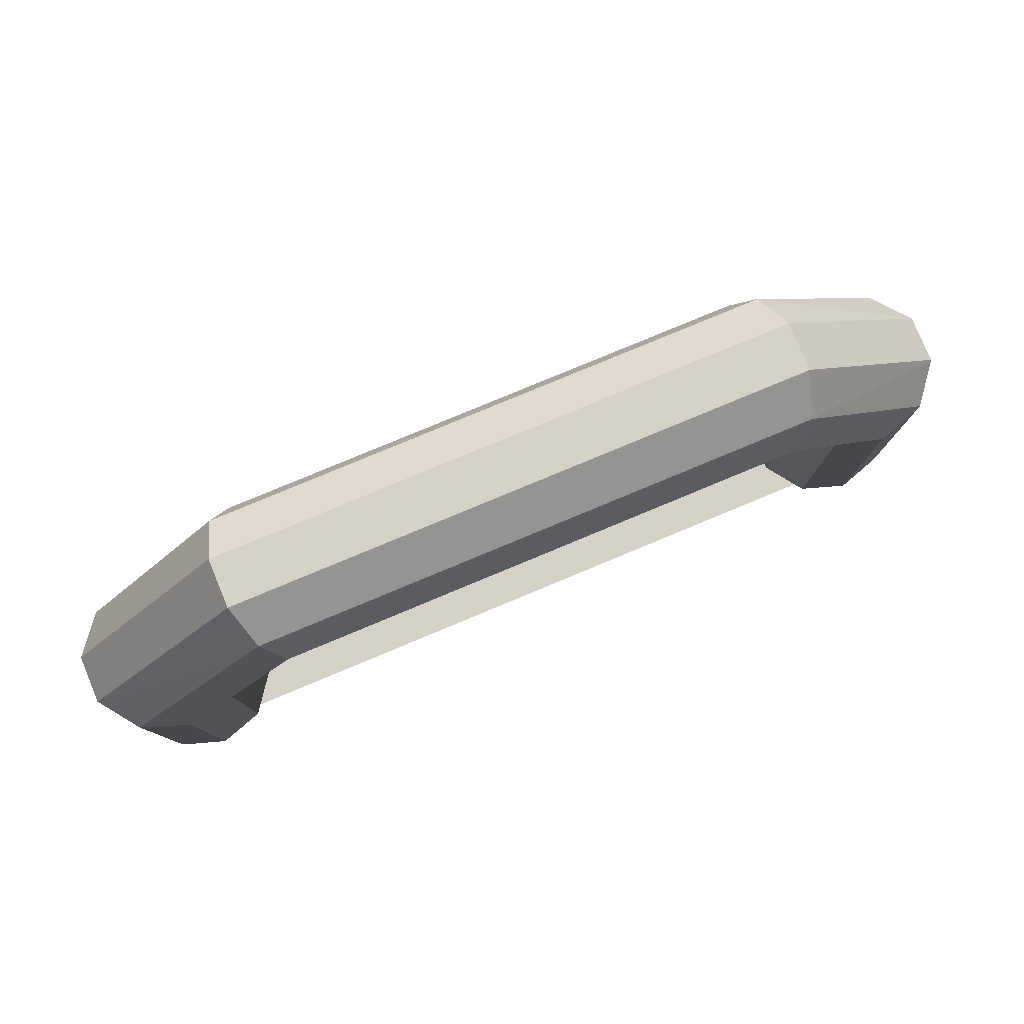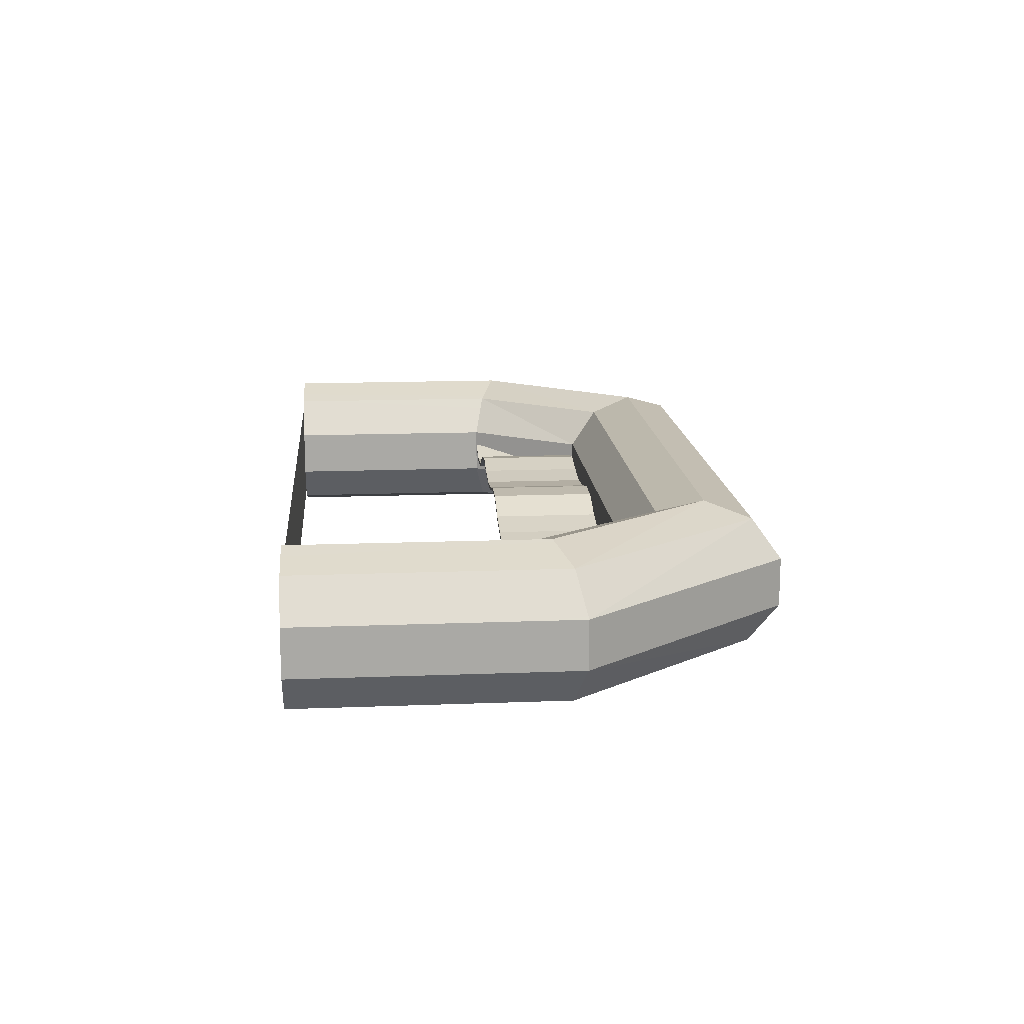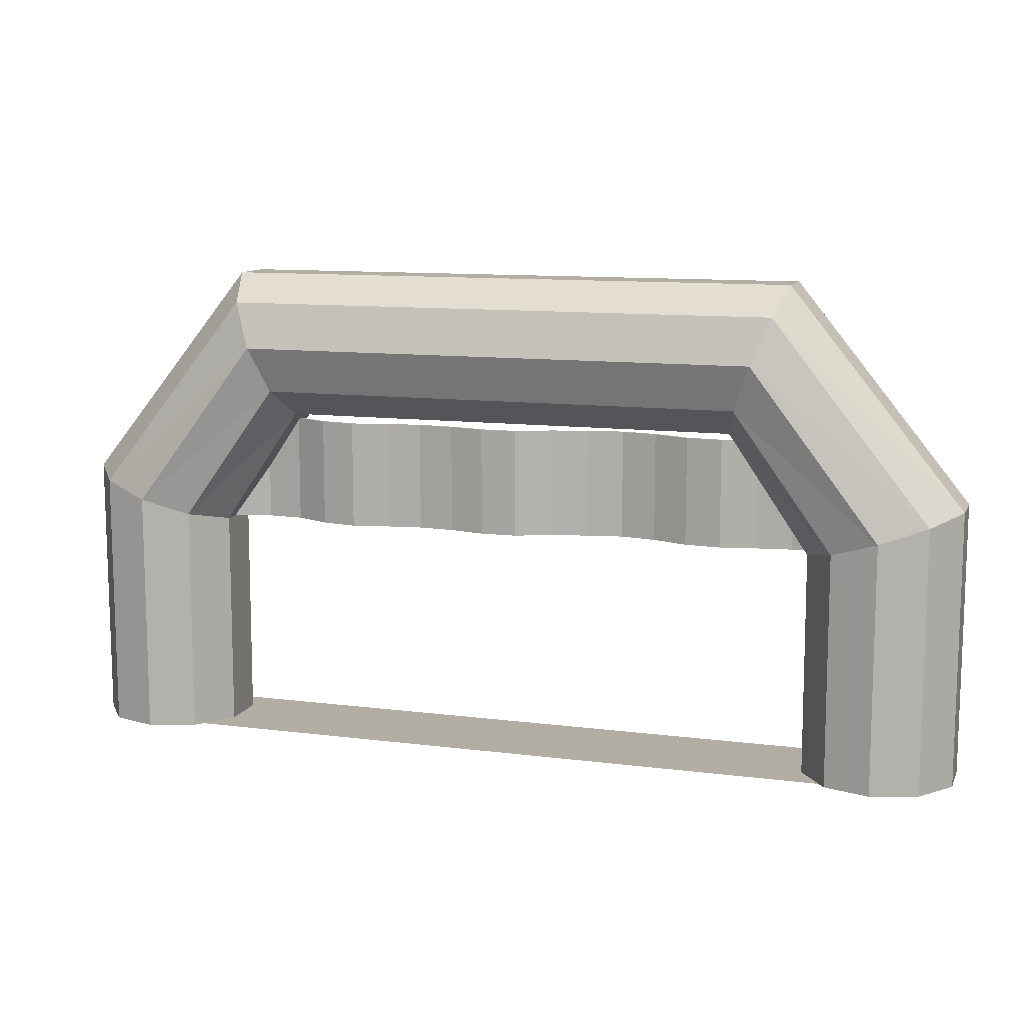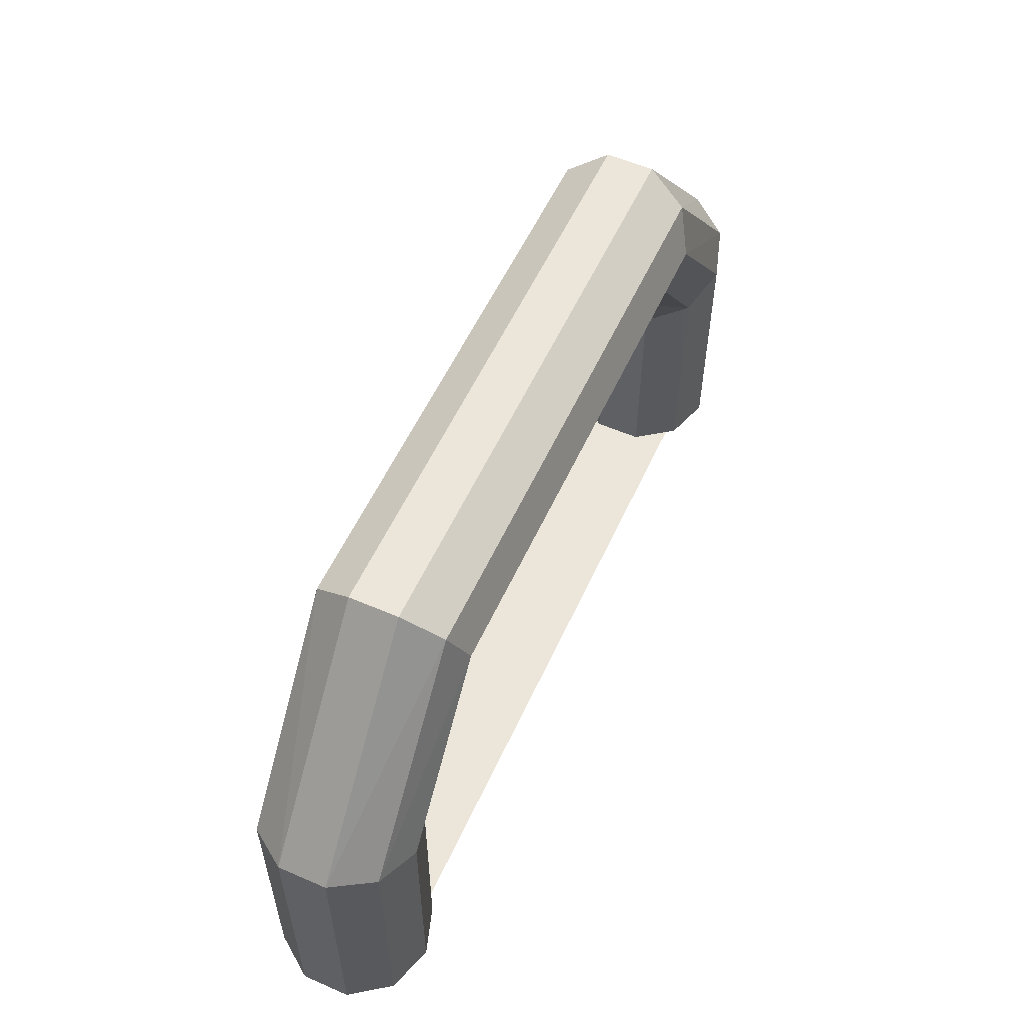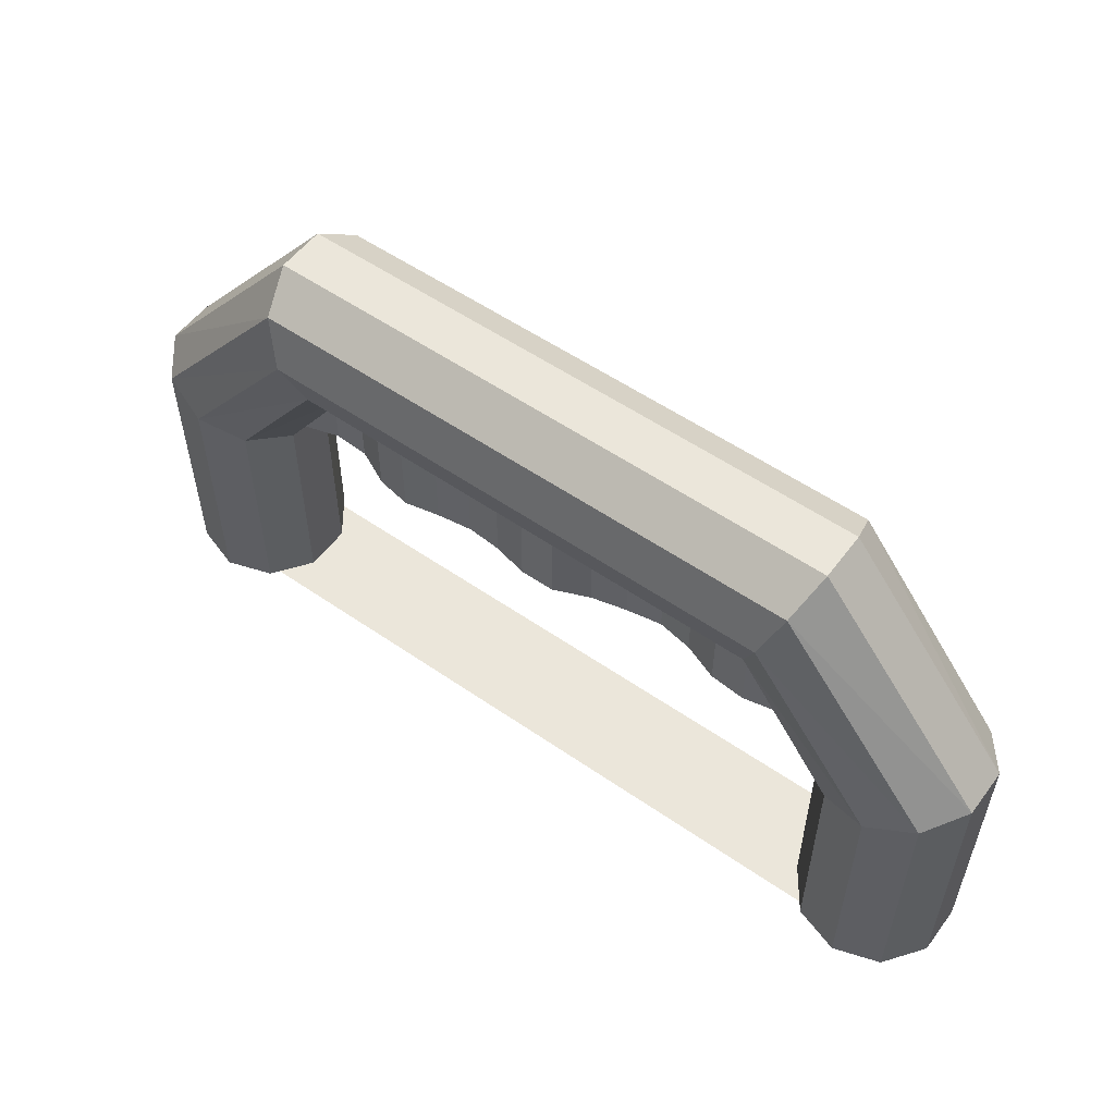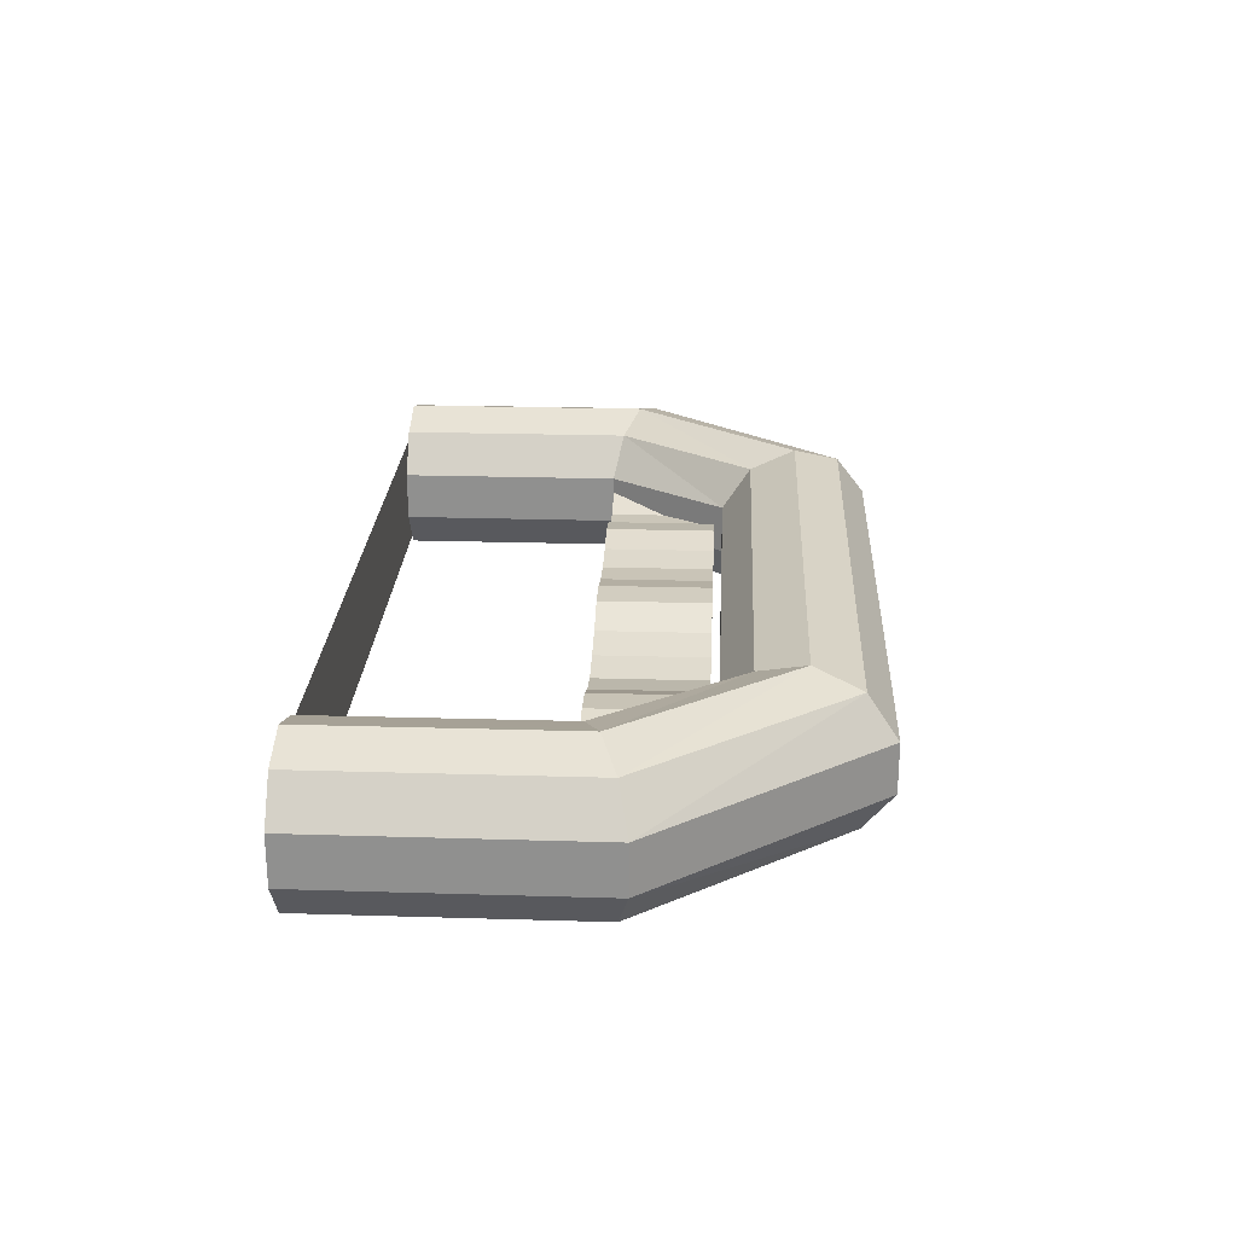
<metadata>
{"format":"obj","ext":"obj","renderer":"f3d","projection":"perspective","resolution":1024,"background":"white","views":[{"elev":79.5,"azim":157.4,"up":"+Y"},{"elev":15.1,"azim":85.2,"up":"+Z"},{"elev":11.0,"azim":17.6,"up":"+Y"},{"elev":56.0,"azim":-65.6,"up":"+Y"},{"elev":54.8,"azim":36.2,"up":"+Y"},{"elev":24.1,"azim":92.8,"up":"+Z"}]}
</metadata>
<code>
o Cylinder.001
v -0.2735 0.6855 0.03394
v -0.3468 0.6855 0.04201
v -0.3468 0.6855 0.04892
v -0.4202 0.6855 0.03546
v 0.01992 0.6855 0.04511
v -0.05343 0.6855 0.03886
v -0.05343 0.6855 0.04577
v -0.1268 0.6855 0.02894
v -0.1268 0.6855 0.02203
v -0.4202 0.6855 0.02855
v -0.4935 0.6855 -0.00013
v -0.2001 0.6855 0.02366
v -0.2001 0.6855 0.01675
v -0.2735 0.6855 0.02703
v -0.4935 0.6855 -0.00704
v -0.5669 0.6855 -0.00428
v 0.01992 0.4613 0.0382
v -0.05343 0.4613 0.03886
v 0.09327 0.6855 0.008318
v 0.09327 0.4613 0.008318
v 0.8268 0.4613 0.02133
v 0.8268 0.6855 0.01442
v 0.8268 0.6855 0.02133
v 0.01992 0.4613 0.04511
v -0.05343 0.4613 0.04577
v 0.09327 0.6855 0.01523
v 0.09327 0.4613 0.01523
v -0.7869 0.4613 0.01442
v -0.7869 0.6855 0.02133
v -0.7869 0.6855 0.01442
v 0.7534 0.4613 0.01565
v 0.8268 0.4613 0.01442
v 0.6801 0.4613 0.002231
v 0.7534 0.6855 0.01565
v 0.6067 0.6855 0.001053
v 0.6801 0.6855 0.002231
v 0.5334 0.4613 0.01132
v 0.6067 0.4613 0.001053
v 0.46 0.4613 0.02561
v 0.5334 0.6855 0.01132
v 0.3867 0.4613 0.01949
v 0.46 0.6855 0.02561
v 0.3133 0.4613 -0.008727
v 0.3867 0.6855 0.01949
v 0.24 0.4613 -0.02157
v 0.3133 0.6855 -0.008727
v 0.1666 0.4613 -0.008937
v 0.24 0.6855 -0.02157
v 0.1666 0.6855 -0.008936
v -0.7136 0.4613 0.01085
v -0.7136 0.6855 0.01085
v -0.6402 0.4613 0.009628
v -0.6402 0.6855 0.009628
v -0.5669 0.4613 -0.01119
v -0.5669 0.6855 -0.01119
v -0.4935 0.4613 -0.00704
v -0.4202 0.4613 0.02855
v -0.3468 0.4613 0.04201
v -0.2735 0.4613 0.02703
v -0.2001 0.4613 0.01675
v -0.1268 0.4613 0.02203
v 0.7534 0.4613 0.02256
v 0.7534 0.6855 0.02256
v 0.6801 0.4613 0.009141
v 0.6801 0.6855 0.009141
v 0.6067 0.4613 0.007963
v 0.6067 0.6855 0.007963
v 0.5334 0.4613 0.01823
v 0.5334 0.6855 0.01823
v 0.46 0.4613 0.03252
v 0.46 0.6855 0.03252
v 0.3867 0.4613 0.0264
v 0.3867 0.6855 0.0264
v 0.3133 0.4613 -0.001817
v 0.3133 0.6855 -0.001817
v 0.24 0.4613 -0.01466
v 0.1666 0.6855 -0.002027
v 0.1666 0.4613 -0.002027
v -0.7136 0.4613 0.01776
v -0.7869 0.4613 0.02133
v -0.6402 0.4613 0.01654
v -0.7136 0.6855 0.01776
v -0.5669 0.4613 -0.00428
v -0.6402 0.6855 0.01654
v -0.4935 0.4613 -0.00013
v -0.4202 0.4613 0.03546
v -0.3468 0.4613 0.04892
v -0.2735 0.4613 0.03394
v -0.2001 0.4613 0.02366
v -0.1268 0.4613 0.02894
v 0.24 0.6855 -0.01466
v 0.01992 0.6855 0.0382
v 0.7991 -0 0.1614
v 0.7037 0.4809 0.1306
v 0.7043 -0 0.1306
v 0.6447 0.4608 0.04987
v 0.6456 -0 0.04987
v 0.6456 0 -0.04987
v 0.6447 0.4608 -0.04987
v 0.7043 0 -0.1306
v 0.7037 0.4809 -0.1306
v 0.7991 0 -0.1614
v 0.7991 0.5133 -0.1614
v 0.894 0 -0.1306
v 0.8945 0.5458 -0.1306
v 0.9526 0 -0.04987
v 0.9535 0.5658 -0.04987
v 0.9526 -0 0.04987
v 0.5012 0.7601 -0.1306
v 0.5377 0.854 -0.1614
v 0.8945 0.5458 0.1306
v 0.894 -0 0.1306
v 0.7991 0.5133 0.1614
v 0.4787 0.702 -0.04987
v 0.5012 0.7601 0.1306
v 0.4787 0.702 0.04987
v 0.5377 0.854 0.1614
v 0.9535 0.5658 0.04987
v 0.5742 0.948 0.1306
v 0.5968 1.006 0.04987
v 0.5742 0.948 -0.1306
v 0.5968 1.006 -0.04987
v 0 0.7601 0.1306
v 0 0.702 0.04987
v 0 1.006 0.04987
v 0 0.948 0.1306
v 0 0.948 -0.1306
v 0 0.702 -0.04987
v 0 0.854 0.1614
v 0 1.006 -0.04987
v 0 0.7601 -0.1306
v 0 0.854 -0.1614
v -0.7991 -0 0.1614
v -0.7037 0.4809 0.1306
v -0.7991 0.5133 0.1614
v -0.7043 -0 0.1306
v -0.6447 0.4608 0.04987
v -0.6456 0 -0.04987
v -0.6456 -0 0.04987
v -0.7043 0 -0.1306
v -0.6447 0.4608 -0.04987
v -0.7991 0 -0.1614
v -0.7037 0.4809 -0.1306
v -0.894 0 -0.1306
v -0.7991 0.5133 -0.1614
v -0.9526 0 -0.04987
v -0.8945 0.5458 -0.1306
v -0.9526 -0 0.04987
v -0.9535 0.5658 -0.04987
v -0.5012 0.7601 -0.1306
v -0.8945 0.5458 0.1306
v -0.9535 0.5658 0.04987
v -0.894 -0 0.1306
v -0.4787 0.702 -0.04987
v -0.5012 0.7601 0.1306
v -0.4787 0.702 0.04987
v -0.5377 0.854 0.1614
v -0.5742 0.948 0.1306
v -0.5968 1.006 0.04987
v -0.5742 0.948 -0.1306
v -0.5377 0.854 -0.1614
v -0.5968 1.006 -0.04987
v -0.708 0 -0.113
v 0.708 -0 0.113
v 0.708 0 -0.113
v -0.708 -0 0.113
f 1 2 3
f 2 4 3
f 5 6 7
f 8 6 9
f 10 11 4
f 12 9 13
f 12 14 1
f 15 16 11
f 6 17 18
f 17 19 20
f 21 22 23
f 24 7 25
f 26 24 27
f 28 29 30
f 31 22 32
f 33 34 31
f 33 35 36
f 37 35 38
f 39 40 37
f 41 42 39
f 43 44 41
f 45 46 43
f 47 48 45
f 47 19 49
f 30 50 28
f 51 52 50
f 53 54 52
f 55 56 54
f 15 57 56
f 10 58 57
f 58 14 59
f 14 60 59
f 13 61 60
f 9 18 61
f 23 62 21
f 63 64 62
f 65 66 64
f 67 68 66
f 69 70 68
f 71 72 70
f 73 74 72
f 75 76 74
f 76 77 78
f 78 26 27
f 79 29 80
f 81 82 79
f 83 84 81
f 85 16 83
f 86 11 85
f 87 4 86
f 88 3 87
f 89 1 88
f 90 12 89
f 90 7 8
f 53 16 55
f 51 84 53
f 82 30 29
f 28 79 80
f 81 50 52
f 83 52 54
f 56 83 54
f 57 85 56
f 58 86 57
f 88 58 59
f 89 59 60
f 61 89 60
f 18 90 61
f 24 18 17
f 17 27 24
f 20 78 27
f 47 76 78
f 43 76 45
f 41 74 43
f 39 72 41
f 39 68 70
f 37 66 68
f 33 66 38
f 31 64 33
f 21 31 32
f 23 34 63
f 65 34 36
f 67 36 35
f 40 67 35
f 42 69 40
f 73 42 44
f 75 44 46
f 91 46 48
f 49 91 48
f 19 77 49
f 26 92 5
f 1 14 2
f 2 10 4
f 5 92 6
f 8 7 6
f 10 15 11
f 12 8 9
f 12 13 14
f 15 55 16
f 6 92 17
f 17 92 19
f 21 32 22
f 24 5 7
f 26 5 24
f 28 80 29
f 31 34 22
f 33 36 34
f 33 38 35
f 37 40 35
f 39 42 40
f 41 44 42
f 43 46 44
f 45 48 46
f 47 49 48
f 47 20 19
f 30 51 50
f 51 53 52
f 53 55 54
f 55 15 56
f 15 10 57
f 10 2 58
f 58 2 14
f 14 13 60
f 13 9 61
f 9 6 18
f 23 63 62
f 63 65 64
f 65 67 66
f 67 69 68
f 69 71 70
f 71 73 72
f 73 75 74
f 75 91 76
f 76 91 77
f 78 77 26
f 79 82 29
f 81 84 82
f 83 16 84
f 85 11 16
f 86 4 11
f 87 3 4
f 88 1 3
f 89 12 1
f 90 8 12
f 90 25 7
f 53 84 16
f 51 82 84
f 82 51 30
f 28 50 79
f 81 79 50
f 83 81 52
f 56 85 83
f 57 86 85
f 58 87 86
f 88 87 58
f 89 88 59
f 61 90 89
f 18 25 90
f 24 25 18
f 17 20 27
f 20 47 78
f 47 45 76
f 43 74 76
f 41 72 74
f 39 70 72
f 39 37 68
f 37 38 66
f 33 64 66
f 31 62 64
f 21 62 31
f 23 22 34
f 65 63 34
f 67 65 36
f 40 69 67
f 42 71 69
f 73 71 42
f 75 73 44
f 91 75 46
f 49 77 91
f 19 26 77
f 26 19 92
f 93 94 95
f 95 96 97
f 96 98 97
f 99 100 98
f 101 102 100
f 103 104 102
f 105 106 104
f 107 108 106
f 103 109 110
f 108 111 112
f 112 113 93
f 98 108 112
f 101 114 109
f 113 115 94
f 96 114 99
f 94 116 96
f 111 117 113
f 118 119 111
f 107 120 118
f 107 121 122
f 105 110 121
f 116 123 124
f 119 125 126
f 110 127 121
f 116 128 114
f 117 126 129
f 121 130 122
f 114 131 109
f 115 129 123
f 122 125 120
f 109 132 110
f 133 134 135
f 136 137 134
f 138 137 139
f 140 141 138
f 142 143 140
f 144 145 142
f 146 147 144
f 148 149 146
f 145 150 143
f 148 151 152
f 153 135 151
f 146 138 153
f 143 154 141
f 155 135 134
f 154 137 141
f 156 134 137
f 157 151 135
f 158 152 151
f 159 149 152
f 149 160 147
f 147 161 145
f 156 123 155
f 158 125 159
f 127 161 160
f 128 156 154
f 157 126 158
f 130 160 162
f 131 154 150
f 155 129 157
f 125 162 159
f 132 150 161
f 163 164 165
f 93 113 94
f 95 94 96
f 96 99 98
f 99 101 100
f 101 103 102
f 103 105 104
f 105 107 106
f 107 118 108
f 103 101 109
f 108 118 111
f 112 111 113
f 112 93 95
f 95 97 98
f 98 100 102
f 102 104 106
f 106 108 98
f 112 95 98
f 98 102 106
f 101 99 114
f 113 117 115
f 96 116 114
f 94 115 116
f 111 119 117
f 118 120 119
f 107 122 120
f 107 105 121
f 105 103 110
f 116 115 123
f 119 120 125
f 110 132 127
f 116 124 128
f 117 119 126
f 121 127 130
f 114 128 131
f 115 117 129
f 122 130 125
f 109 131 132
f 133 136 134
f 136 139 137
f 138 141 137
f 140 143 141
f 142 145 143
f 144 147 145
f 146 149 147
f 148 152 149
f 145 161 150
f 148 153 151
f 153 133 135
f 136 133 153
f 153 148 146
f 146 144 142
f 142 140 138
f 138 139 136
f 136 153 138
f 146 142 138
f 143 150 154
f 155 157 135
f 154 156 137
f 156 155 134
f 157 158 151
f 158 159 152
f 159 162 149
f 149 162 160
f 147 160 161
f 156 124 123
f 158 126 125
f 127 132 161
f 128 124 156
f 157 129 126
f 130 127 160
f 131 128 154
f 155 123 129
f 125 130 162
f 132 131 150
f 163 166 164

</code>
